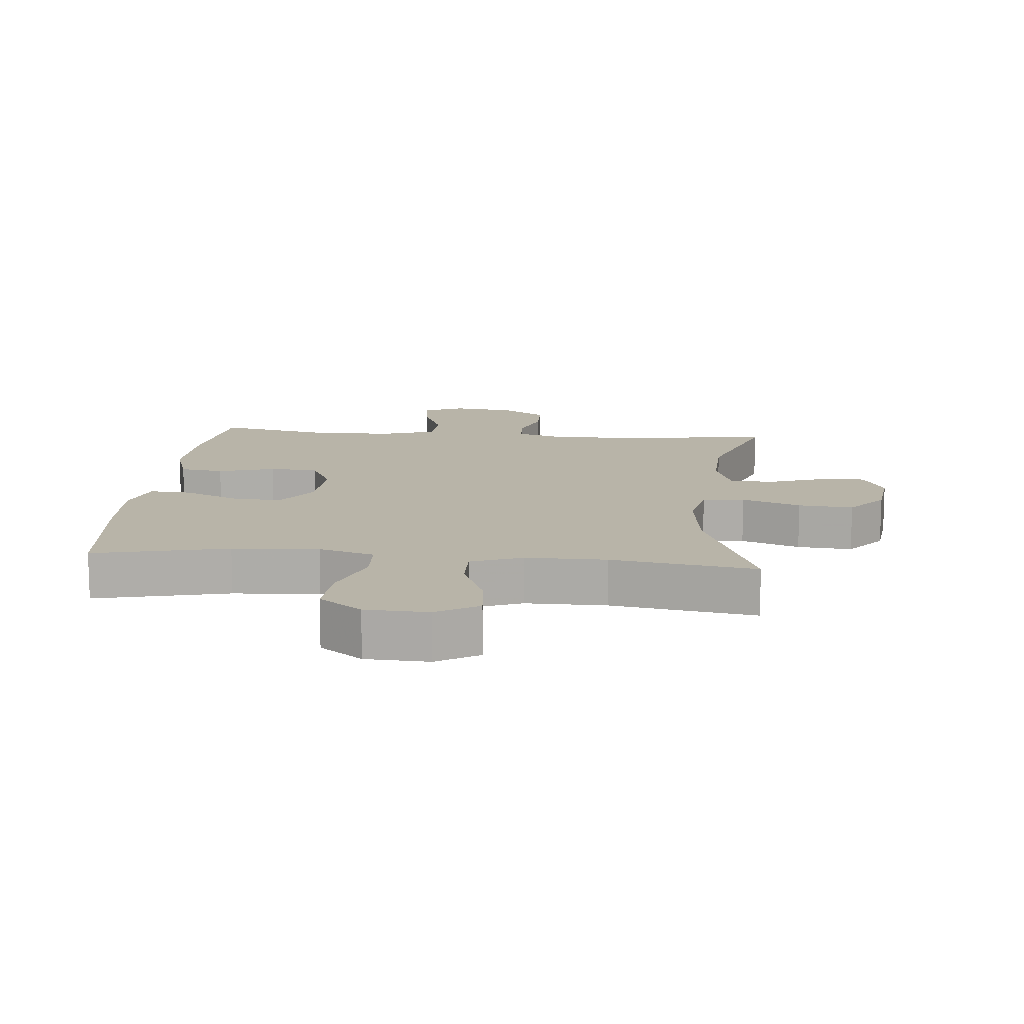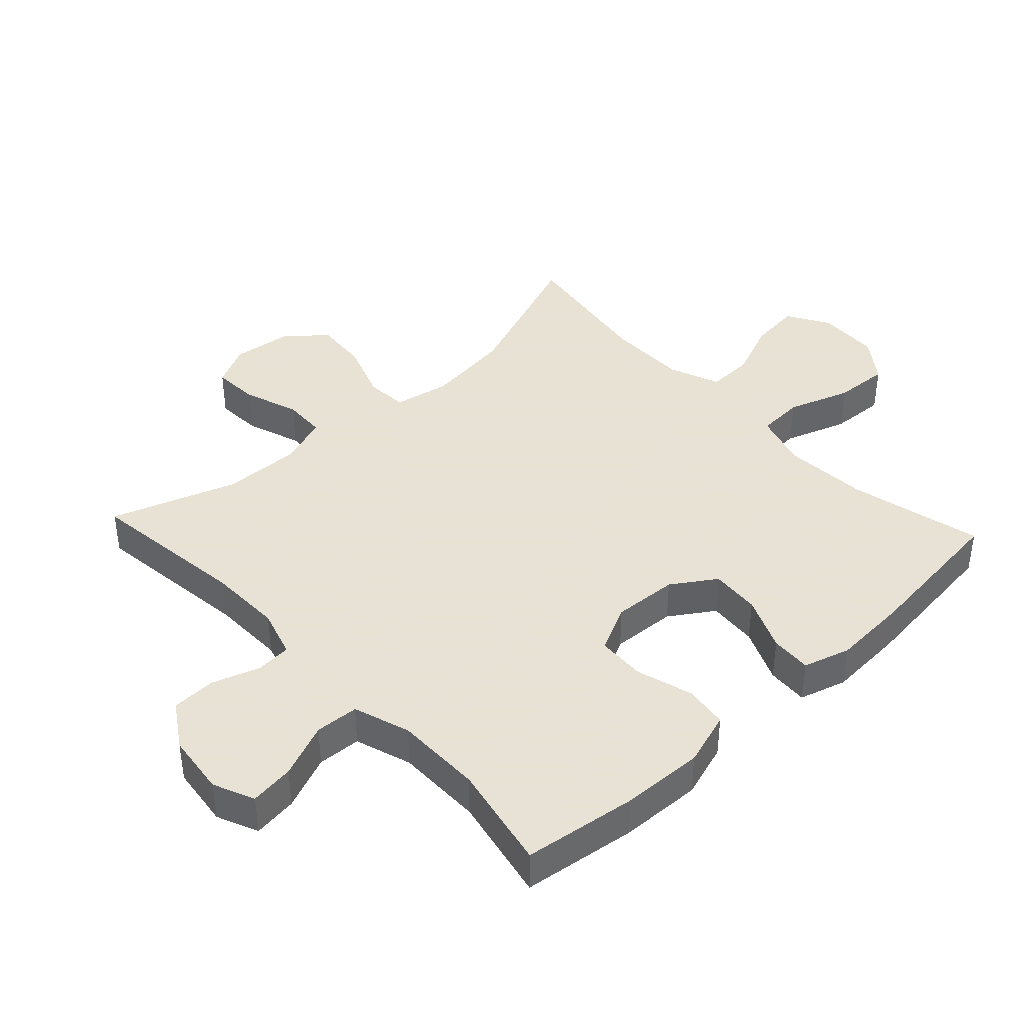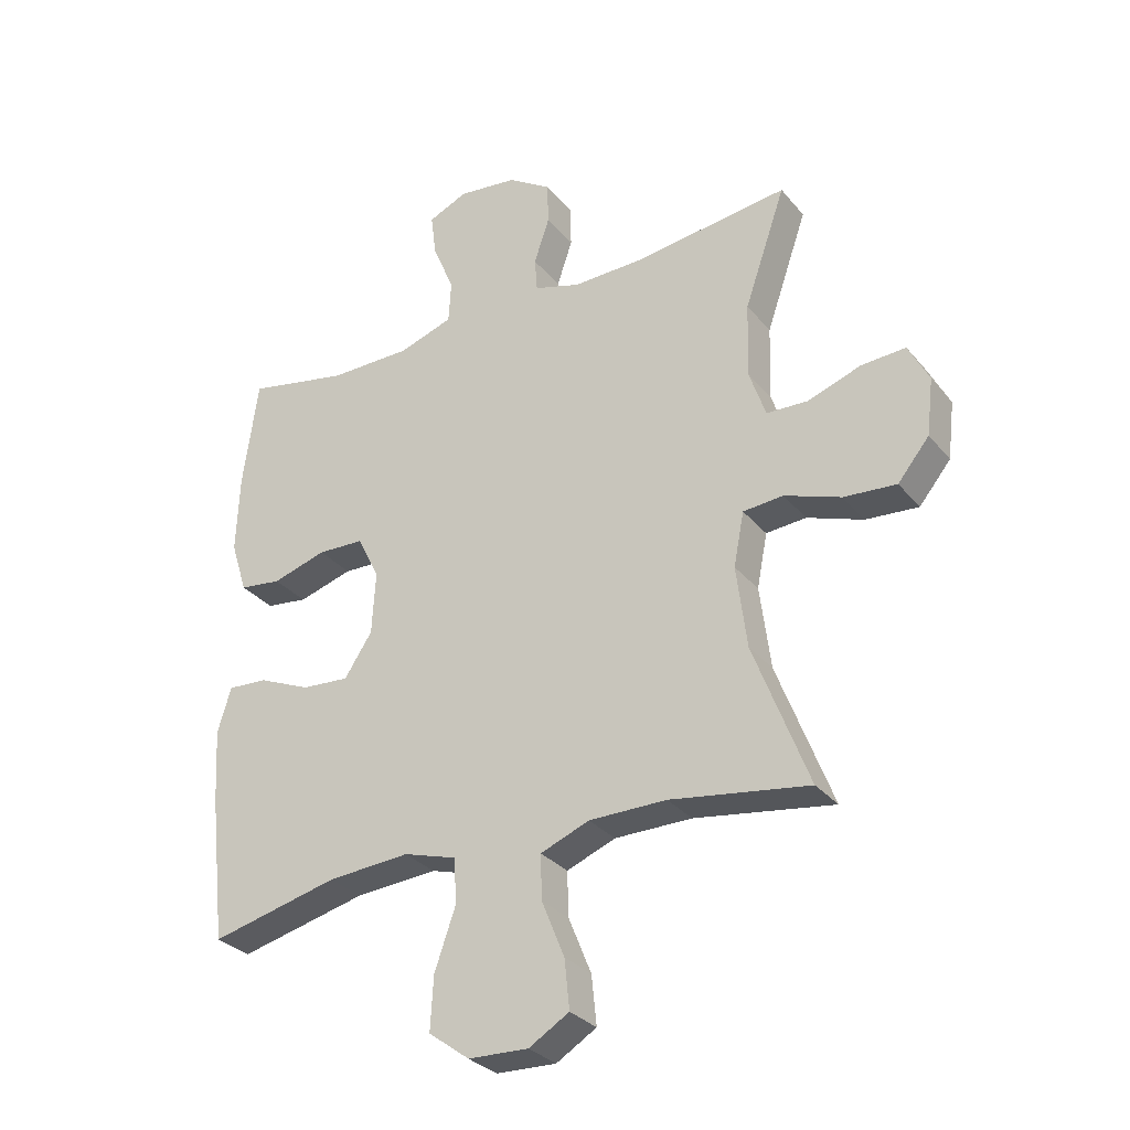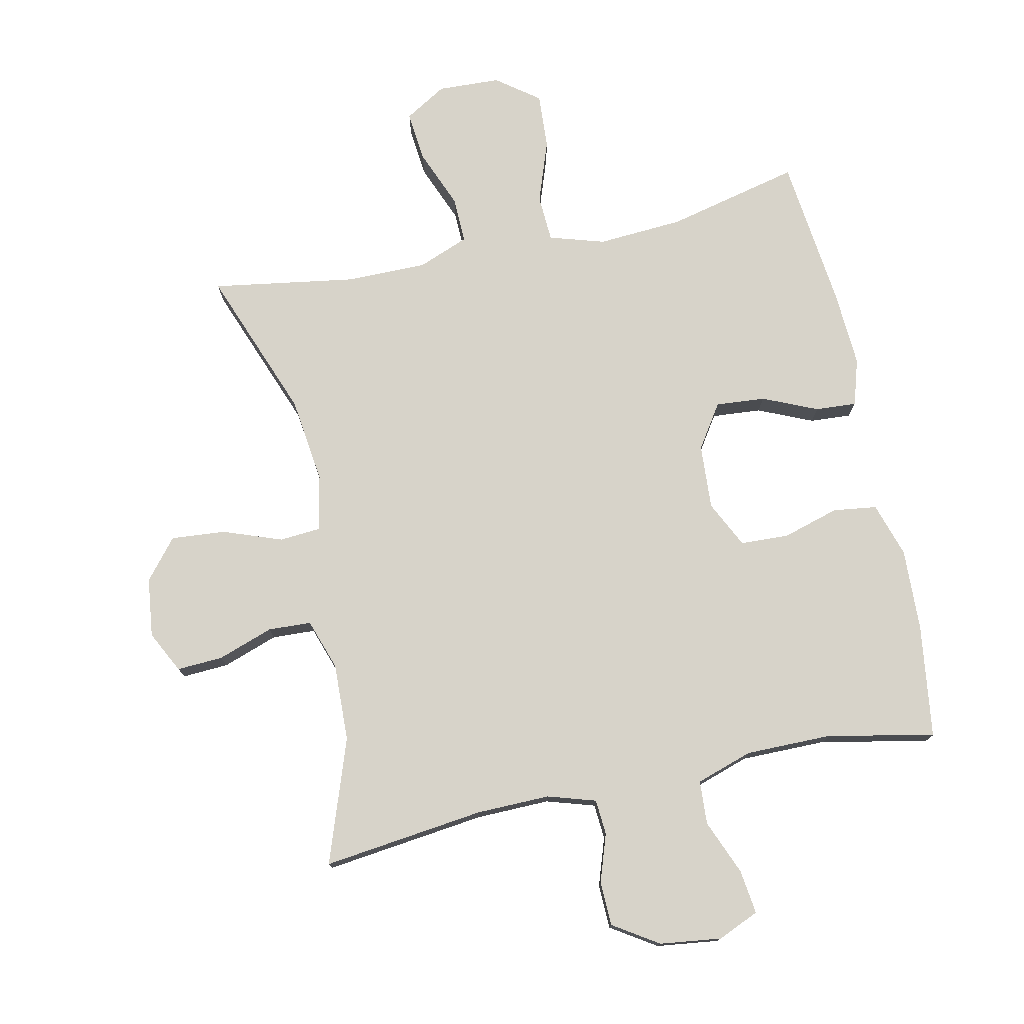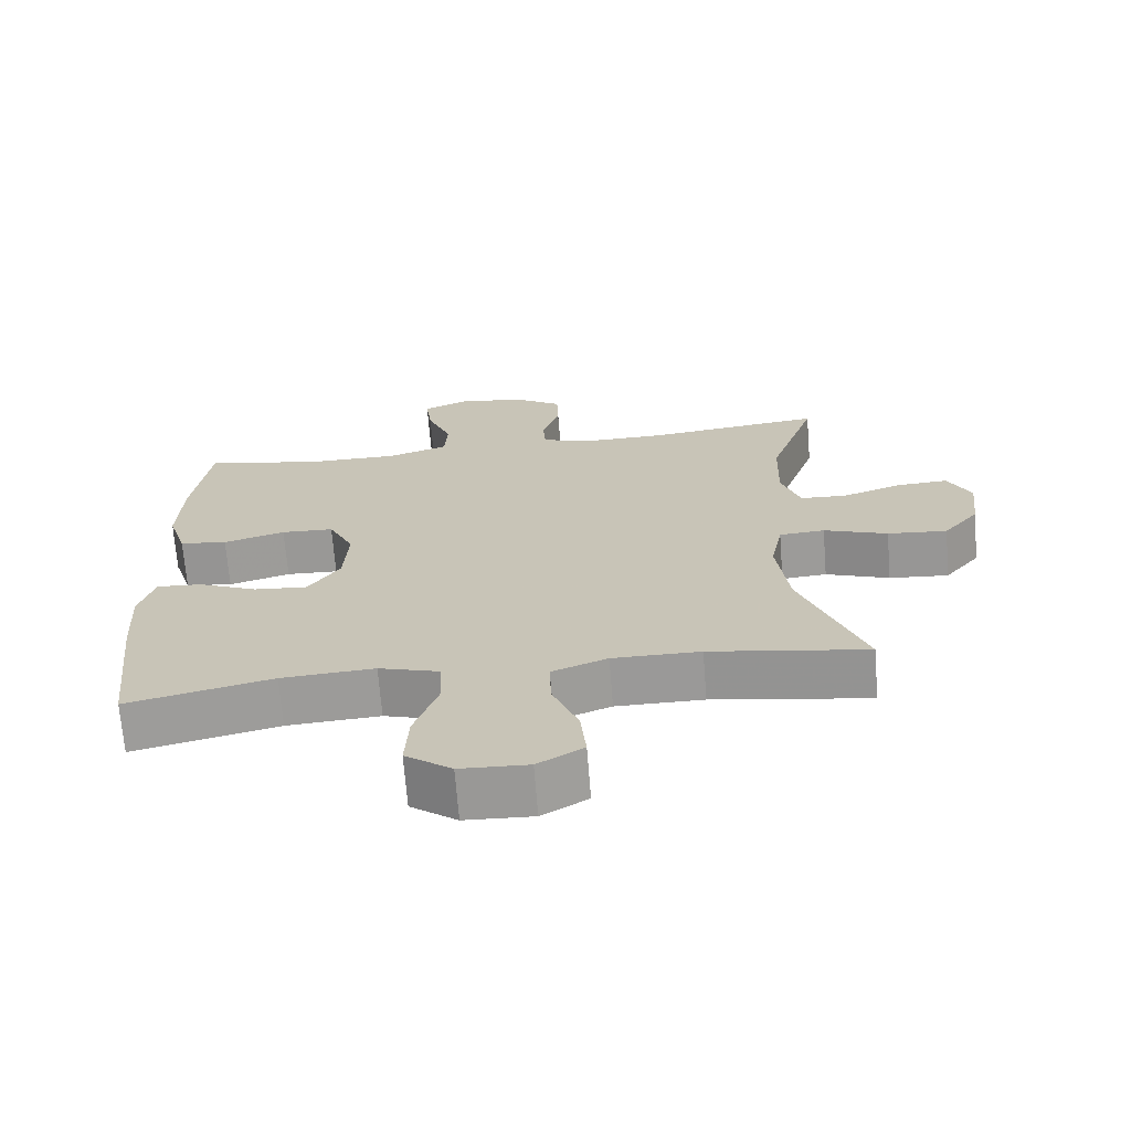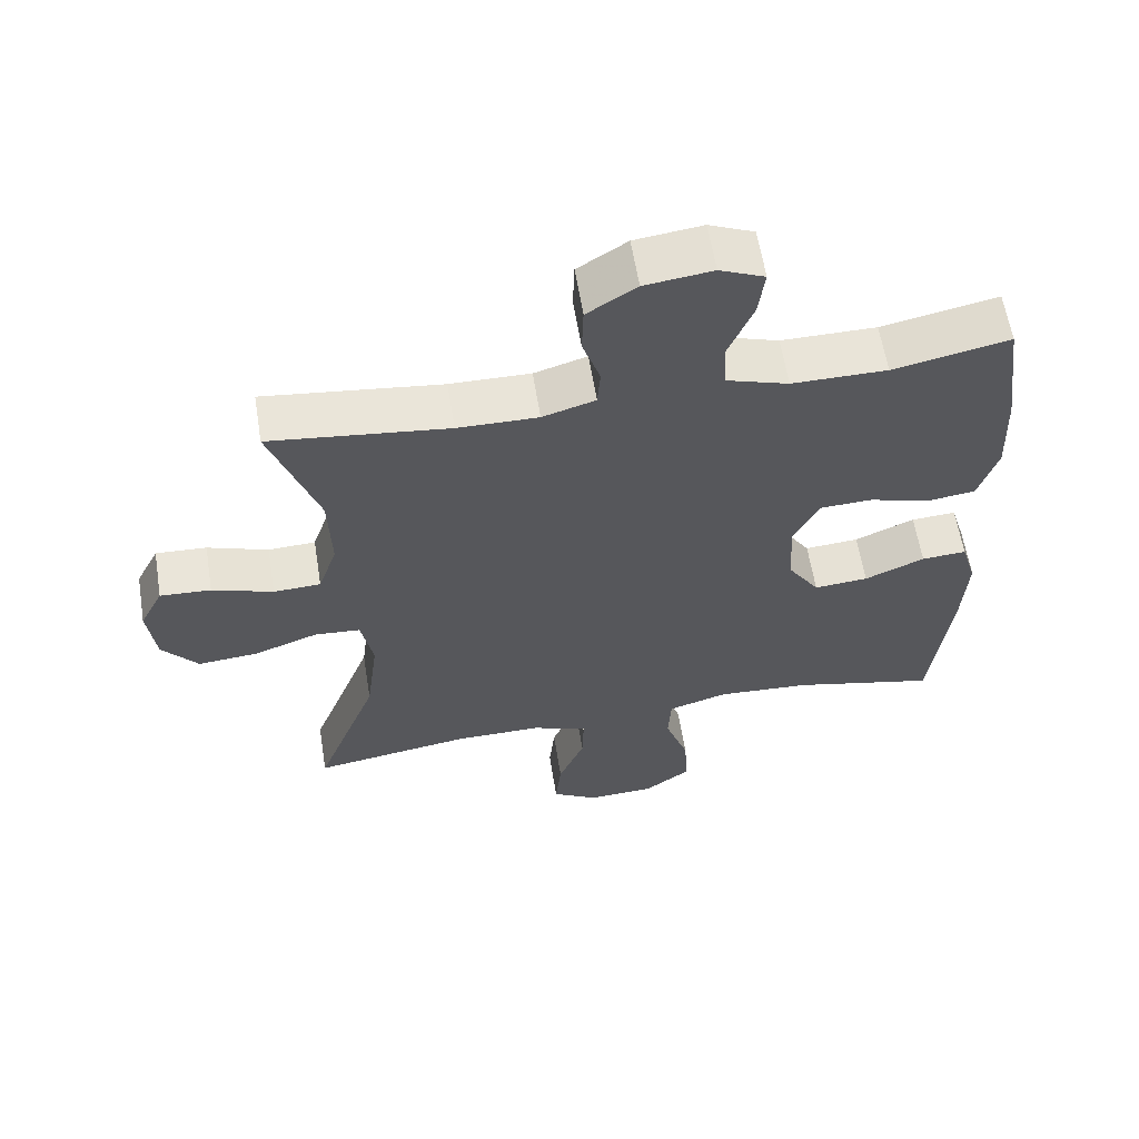
<metadata>
{"format":"obj","ext":"obj","renderer":"f3d","projection":"perspective","resolution":1024,"background":"white","views":[{"elev":13.0,"azim":-174.5,"up":"+Y"},{"elev":40.6,"azim":47.0,"up":"+Y"},{"elev":-30.7,"azim":-148.0,"up":"+Z"},{"elev":76.2,"azim":-12.0,"up":"+Y"},{"elev":-69.1,"azim":-175.5,"up":"+Z"},{"elev":60.7,"azim":-9.2,"up":"+Z"}]}
</metadata>
<code>
v 0.5 0.07 0.5
v 0.524 0.07 0.323
v 0.529 0.07 0.195
v 0.502 0.07 0.11
v 0.434 0.07 0.101
v 0.346 0.07 0.127
v 0.271 0.07 0.124
v 0.235 0.07 0.051
v 0.241 0.07 -0.05
v 0.286 0.07 -0.118
v 0.363 0.07 -0.112
v 0.448 0.07 -0.075
v 0.512 0.07 -0.071
v 0.534 0.07 -0.144
v 0.527 0.07 -0.263
v 0.5 0.07 -0.5
v 0.293 0.07 -0.451
v 0.16 0.07 -0.442
v 0.074 0.07 -0.468
v 0.07 0.07 -0.541
v 0.104 0.07 -0.638
v 0.109 0.07 -0.724
v 0.043 0.07 -0.773
v -0.054 0.07 -0.777
v -0.119 0.07 -0.738
v -0.111 0.07 -0.659
v -0.074 0.07 -0.568
v -0.072 0.07 -0.496
v -0.151 0.07 -0.465
v -0.276 0.07 -0.465
v -0.5 0.07 -0.5
v -0.411 0.07 -0.267
v -0.394 0.07 -0.133
v -0.411 0.07 -0.046
v -0.476 0.07 -0.041
v -0.567 0.07 -0.074
v -0.652 0.07 -0.081
v -0.703 0.07 -0.019
v -0.714 0.07 0.073
v -0.681 0.07 0.138
v -0.609 0.07 0.134
v -0.523 0.07 0.104
v -0.456 0.07 0.107
v -0.429 0.07 0.186
v -0.433 0.07 0.307
v -0.5 0.07 0.5
v -0.248 0.07 0.469
v -0.134 0.07 0.467
v -0.059 0.07 0.49
v -0.055 0.07 0.545
v -0.08 0.07 0.619
v -0.078 0.07 0.688
v -0.008 0.07 0.733
v 0.088 0.07 0.745
v 0.152 0.07 0.717
v 0.143 0.07 0.648
v 0.108 0.07 0.563
v 0.112 0.07 0.495
v 0.2 0.07 0.466
v 0.335 0.07 0.466
v 0.5 0 0.5
v 0.524 0 0.323
v 0.529 0 0.195
v 0.502 0 0.11
v 0.434 0 0.101
v 0.346 0 0.127
v 0.271 0 0.124
v 0.235 0 0.051
v 0.241 0 -0.05
v 0.286 0 -0.118
v 0.363 0 -0.112
v 0.448 0 -0.075
v 0.512 0 -0.071
v 0.534 0 -0.144
v 0.527 0 -0.263
v 0.5 0 -0.5
v 0.293 0 -0.451
v 0.16 0 -0.442
v 0.074 0 -0.468
v 0.07 0 -0.541
v 0.104 0 -0.638
v 0.109 0 -0.724
v 0.043 0 -0.773
v -0.054 0 -0.777
v -0.119 0 -0.738
v -0.111 0 -0.659
v -0.074 0 -0.568
v -0.072 0 -0.496
v -0.151 0 -0.465
v -0.276 0 -0.465
v -0.5 0 -0.5
v -0.411 0 -0.267
v -0.394 0 -0.133
v -0.411 0 -0.046
v -0.476 0 -0.041
v -0.567 0 -0.074
v -0.652 0 -0.081
v -0.703 0 -0.019
v -0.714 0 0.073
v -0.681 0 0.138
v -0.609 0 0.134
v -0.523 0 0.104
v -0.456 0 0.107
v -0.429 0 0.186
v -0.433 0 0.307
v -0.5 0 0.5
v -0.248 0 0.469
v -0.134 0 0.467
v -0.059 0 0.49
v -0.055 0 0.545
v -0.08 0 0.619
v -0.078 0 0.688
v -0.008 0 0.733
v 0.088 0 0.745
v 0.152 0 0.717
v 0.143 0 0.648
v 0.108 0 0.563
v 0.112 0 0.495
v 0.2 0 0.466
v 0.335 0 0.466
f 55 56 57
f 54 55 57
f 53 54 57
f 52 53 57
f 51 52 57
f 50 51 57
f 49 50 57 58
f 48 49 58 59
f 45 46 47
f 44 45 47 48
f 43 44 48 59
f 40 41 42
f 39 40 42
f 38 39 42
f 37 38 42
f 36 37 42
f 35 36 42
f 34 35 42 43
f 30 31 32
f 29 30 32 33
f 28 29 33 34
f 25 26 27
f 24 25 27
f 23 24 27
f 22 23 27
f 21 22 27
f 20 21 27
f 19 20 27 28
f 34 43 59
f 28 34 59
f 19 28 59
f 18 19 59
f 15 16 17
f 14 15 17
f 13 14 17
f 12 13 17
f 11 12 17
f 4 5 6
f 3 4 6
f 2 3 6
f 1 2 6
f 60 1 6
f 60 6 7
f 59 60 7 8
f 18 59 8 9
f 10 11 17 18
f 9 10 18
f 117 116 115
f 117 115 114
f 117 114 113
f 117 113 112
f 117 112 111
f 117 111 110
f 118 117 110 109
f 119 118 109 108
f 107 106 105
f 108 107 105 104
f 119 108 104 103
f 102 101 100
f 102 100 99
f 102 99 98
f 102 98 97
f 102 97 96
f 102 96 95
f 103 102 95 94
f 92 91 90
f 93 92 90 89
f 94 93 89 88
f 87 86 85
f 87 85 84
f 87 84 83
f 87 83 82
f 87 82 81
f 87 81 80
f 88 87 80 79
f 119 103 94
f 119 94 88
f 119 88 79
f 119 79 78
f 77 76 75
f 77 75 74
f 77 74 73
f 77 73 72
f 77 72 71
f 66 65 64
f 66 64 63
f 66 63 62
f 66 62 61
f 66 61 120
f 67 66 120
f 68 67 120 119
f 69 68 119 78
f 78 77 71 70
f 78 70 69
f 1 61 62 2
f 2 62 63 3
f 3 63 64 4
f 4 64 65 5
f 5 65 66 6
f 6 66 67 7
f 7 67 68 8
f 8 68 69 9
f 9 69 70 10
f 10 70 71 11
f 11 71 72 12
f 12 72 73 13
f 13 73 74 14
f 14 74 75 15
f 15 75 76 16
f 16 76 77 17
f 17 77 78 18
f 18 78 79 19
f 19 79 80 20
f 20 80 81 21
f 21 81 82 22
f 22 82 83 23
f 23 83 84 24
f 24 84 85 25
f 25 85 86 26
f 26 86 87 27
f 27 87 88 28
f 28 88 89 29
f 29 89 90 30
f 30 90 91 31
f 31 91 92 32
f 32 92 93 33
f 33 93 94 34
f 34 94 95 35
f 35 95 96 36
f 36 96 97 37
f 37 97 98 38
f 38 98 99 39
f 39 99 100 40
f 40 100 101 41
f 41 101 102 42
f 42 102 103 43
f 43 103 104 44
f 44 104 105 45
f 45 105 106 46
f 46 106 107 47
f 47 107 108 48
f 48 108 109 49
f 49 109 110 50
f 50 110 111 51
f 51 111 112 52
f 52 112 113 53
f 53 113 114 54
f 54 114 115 55
f 55 115 116 56
f 56 116 117 57
f 57 117 118 58
f 58 118 119 59
f 59 119 120 60
f 60 120 61 1

</code>
